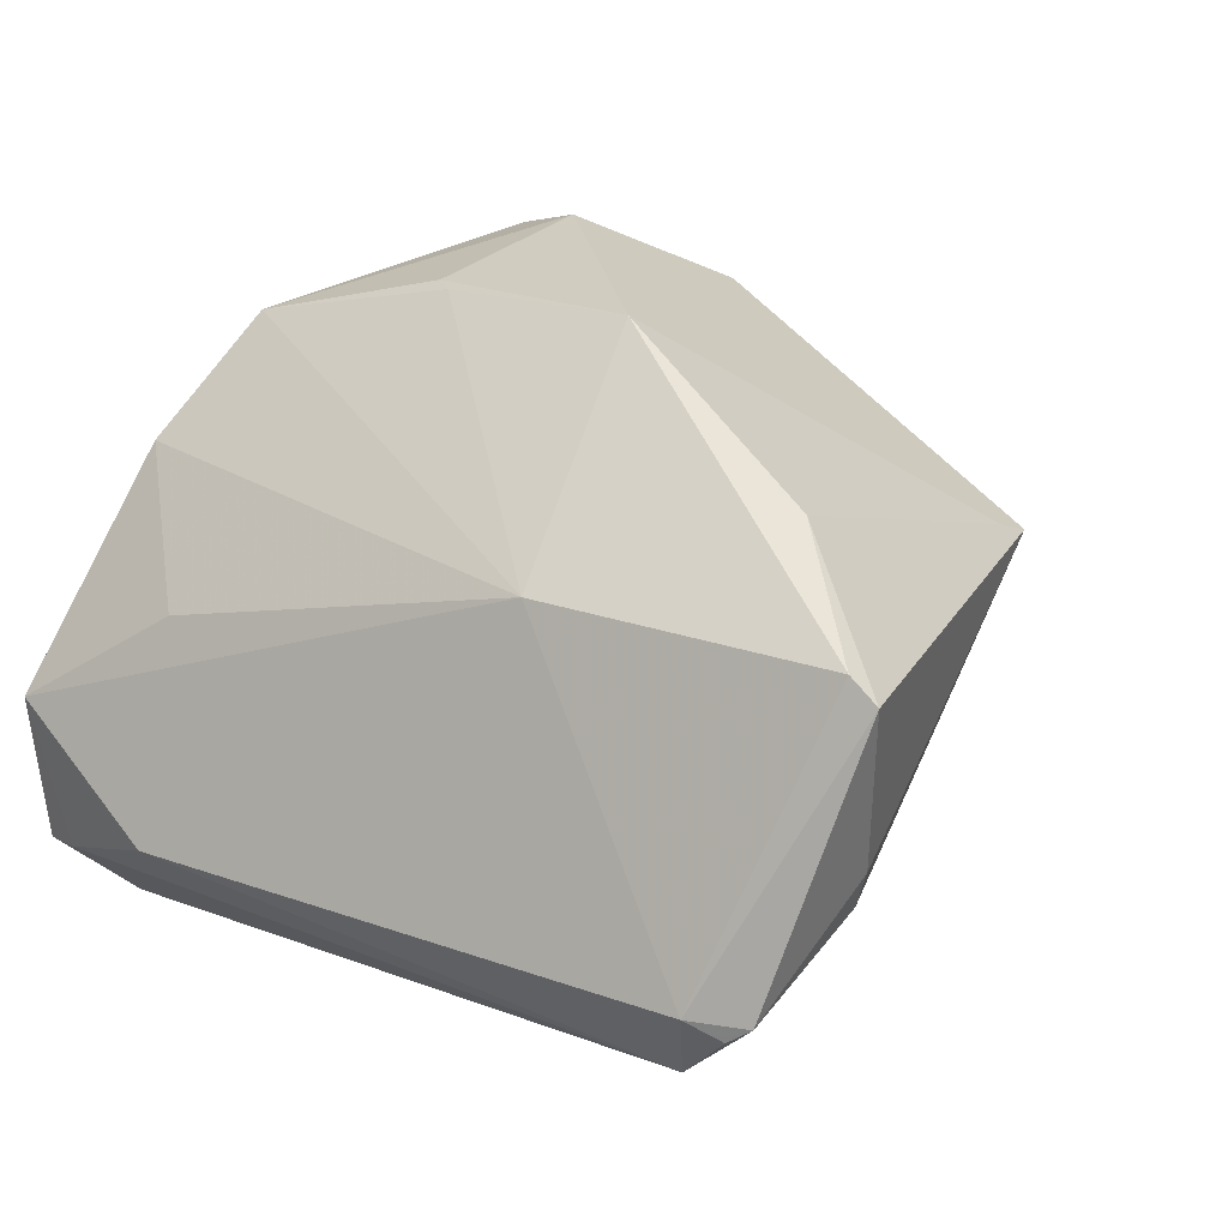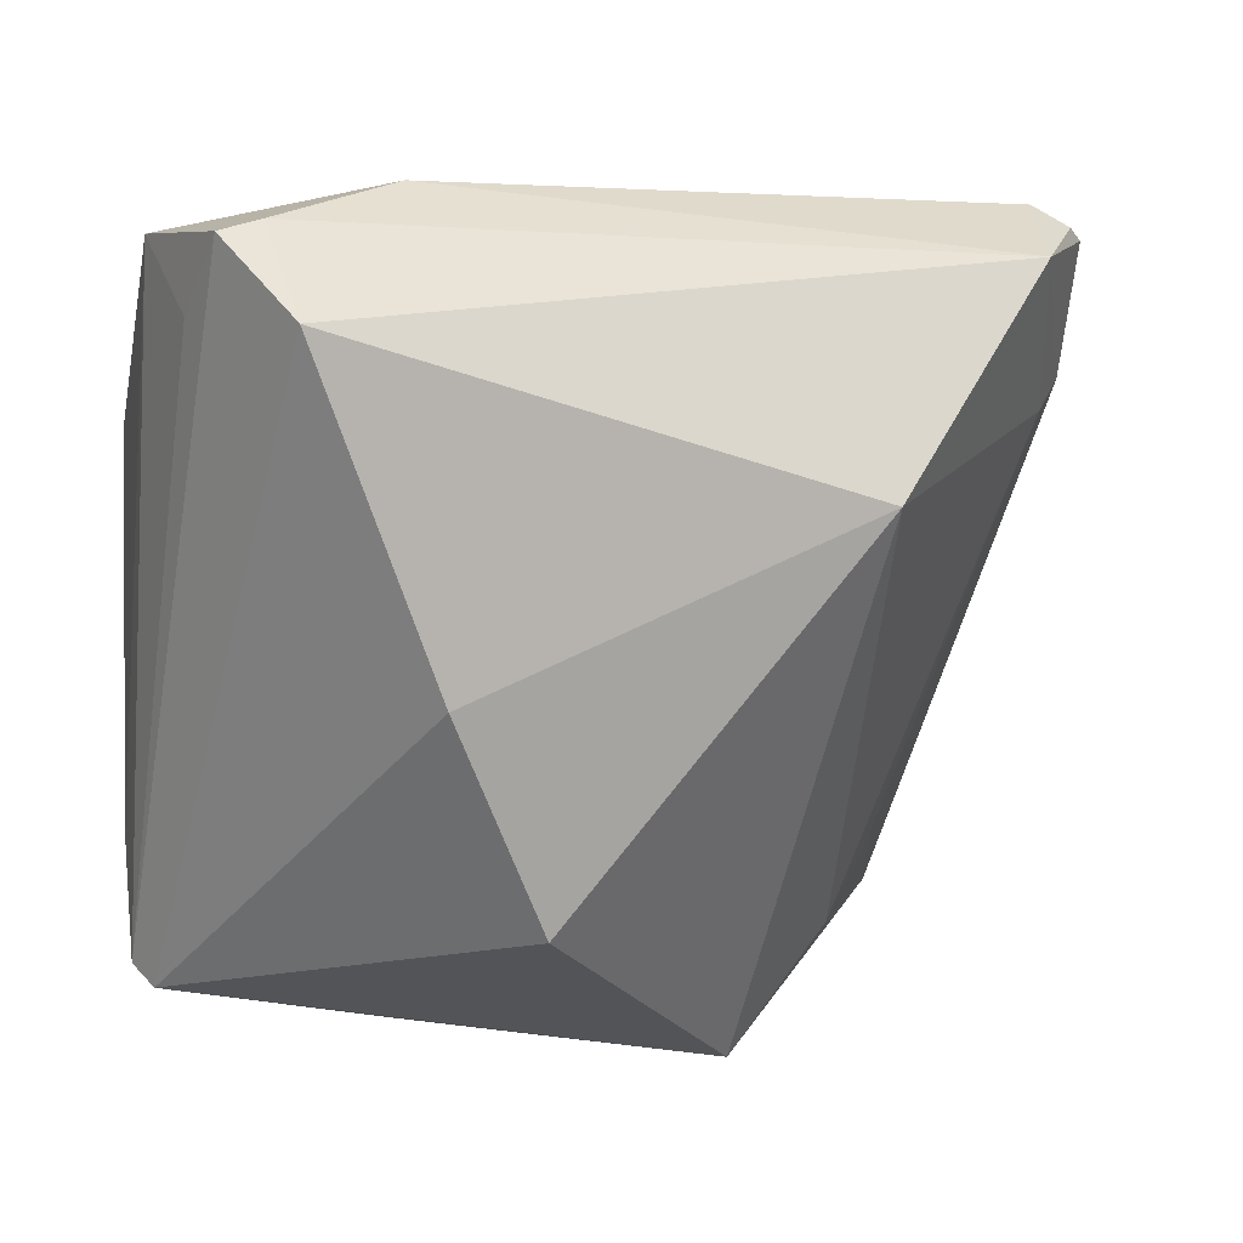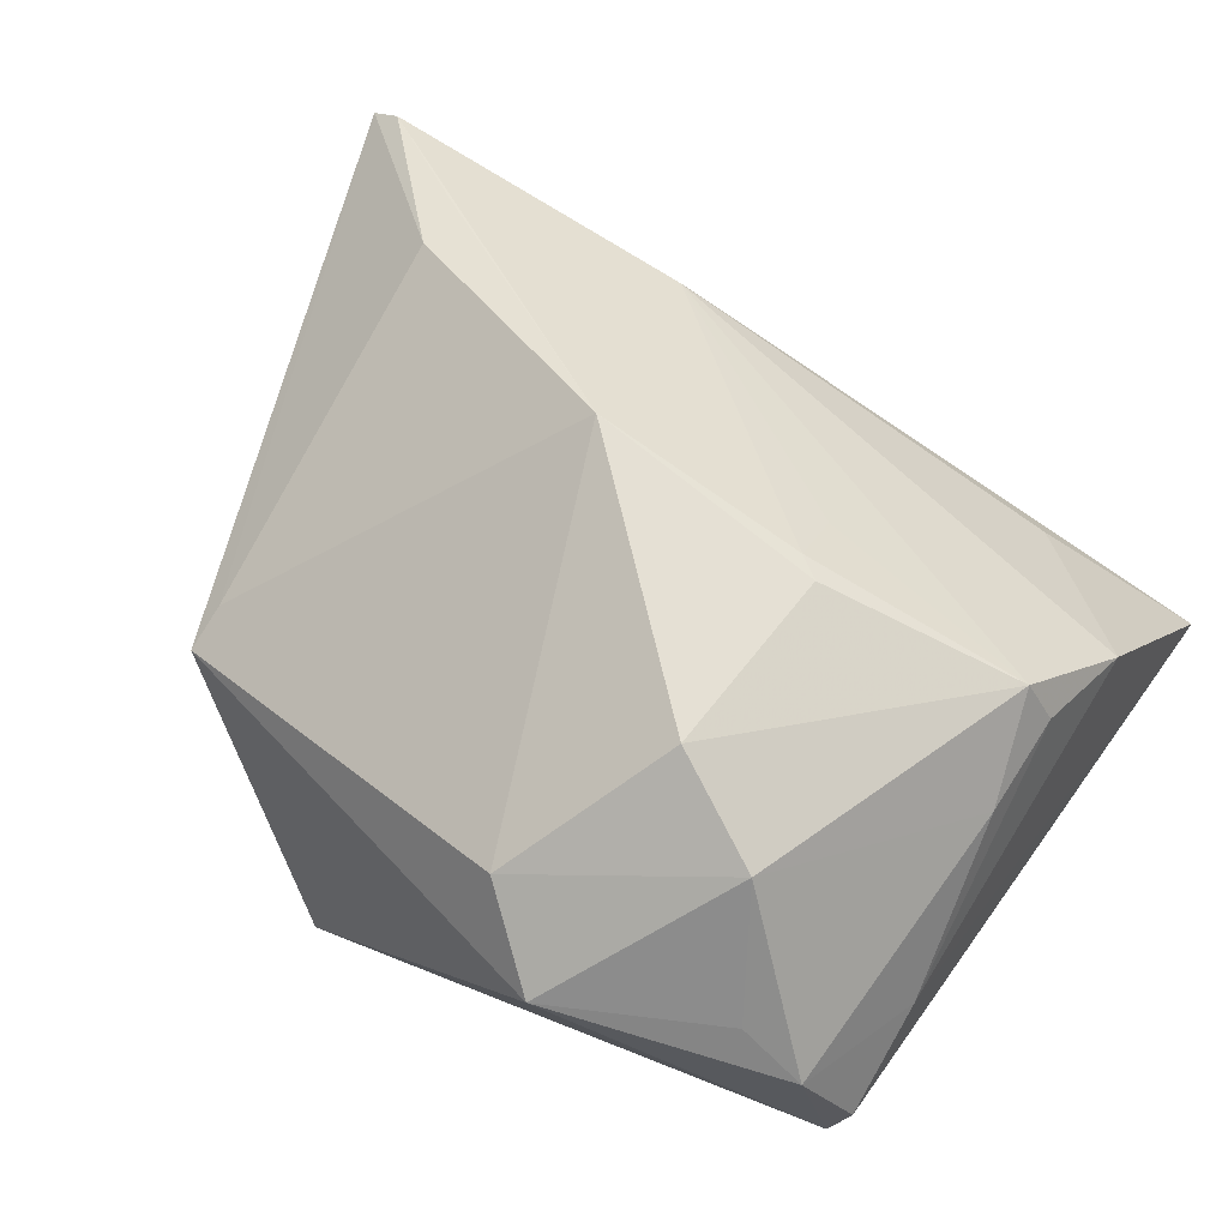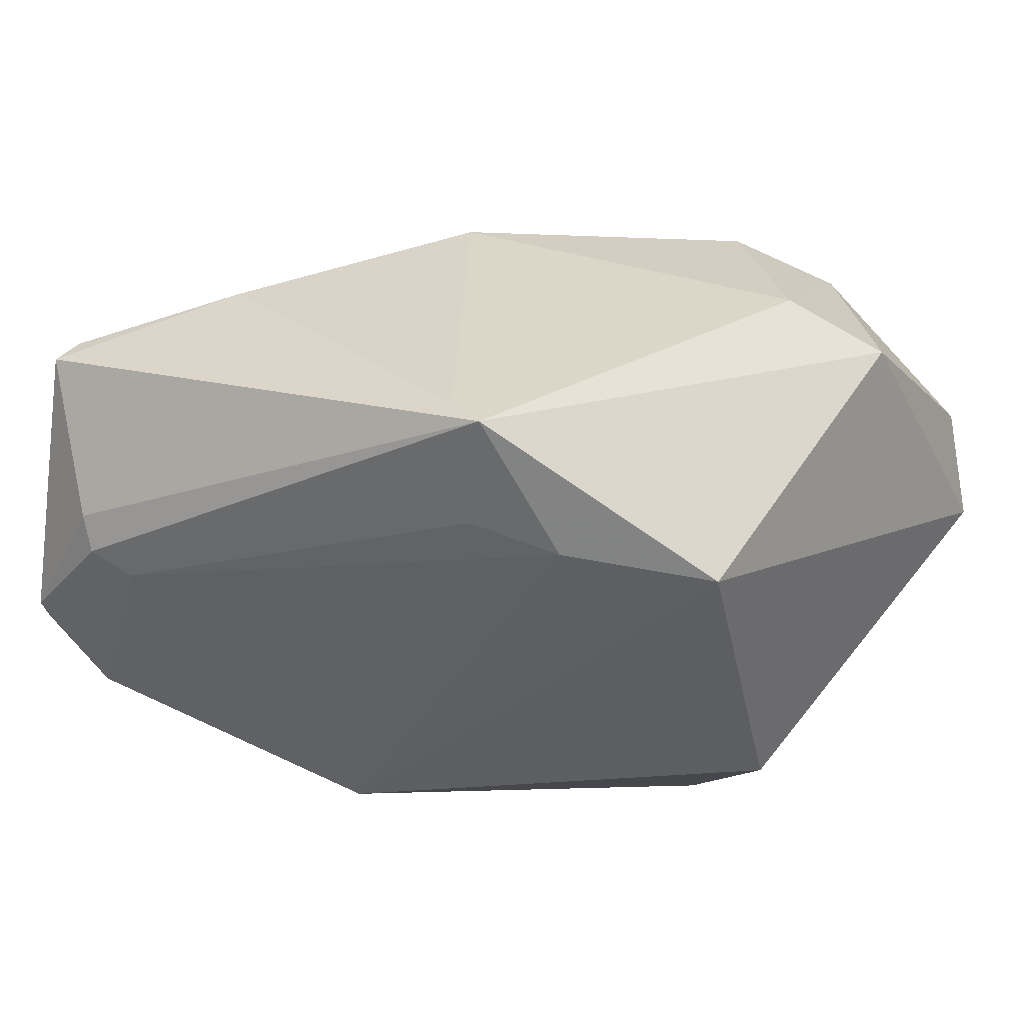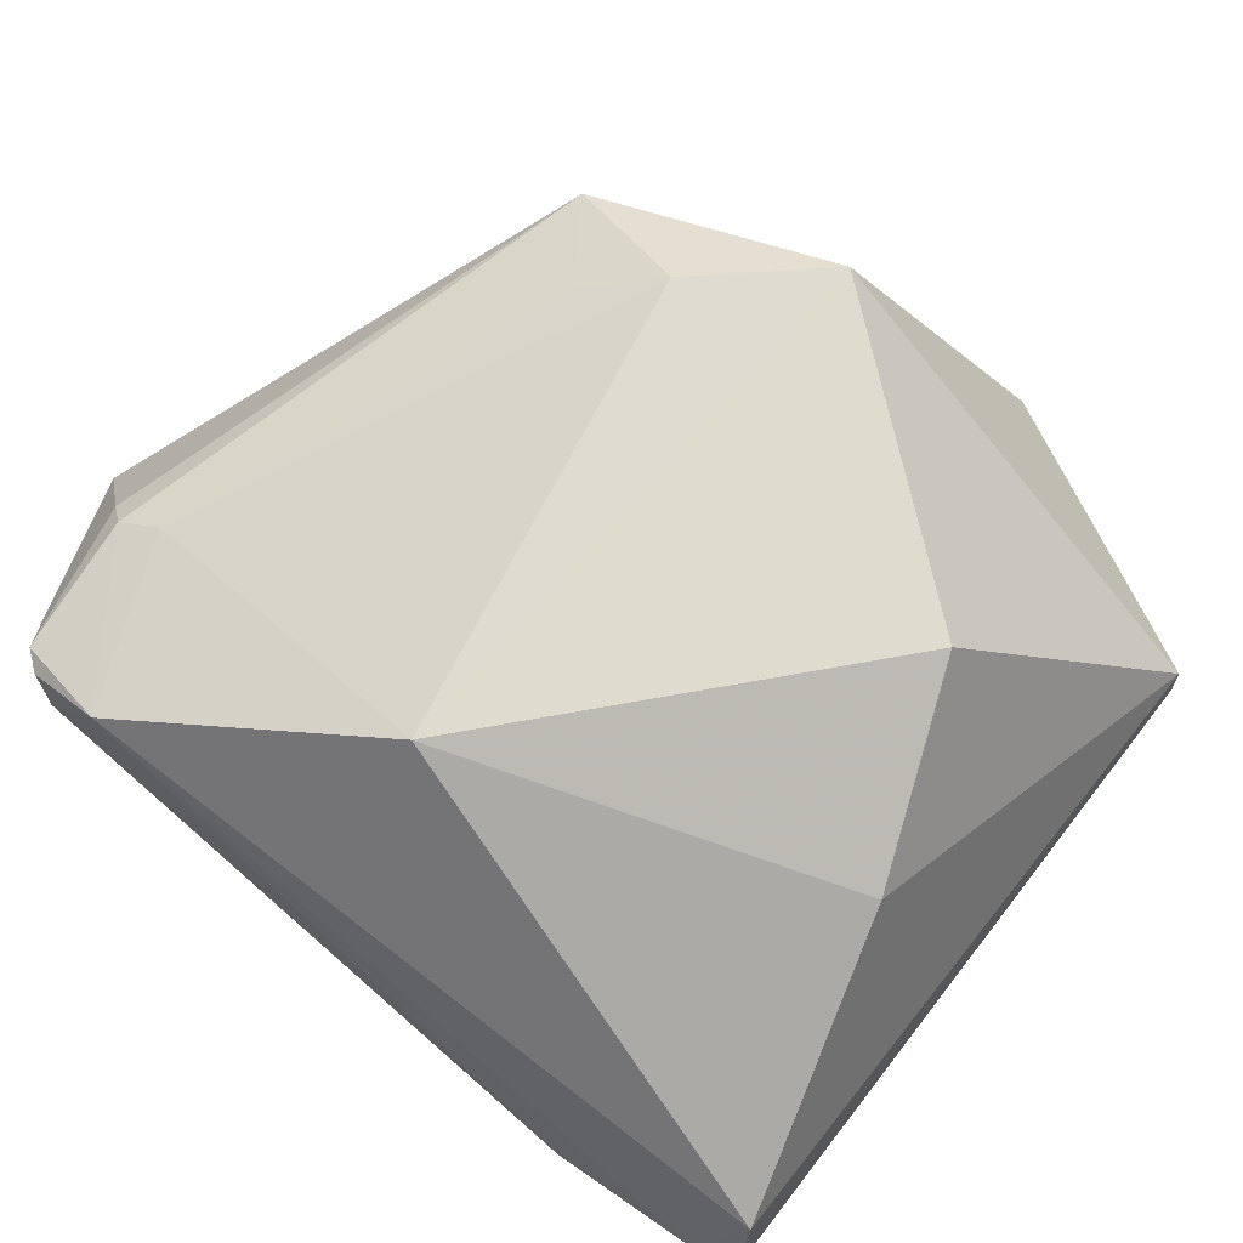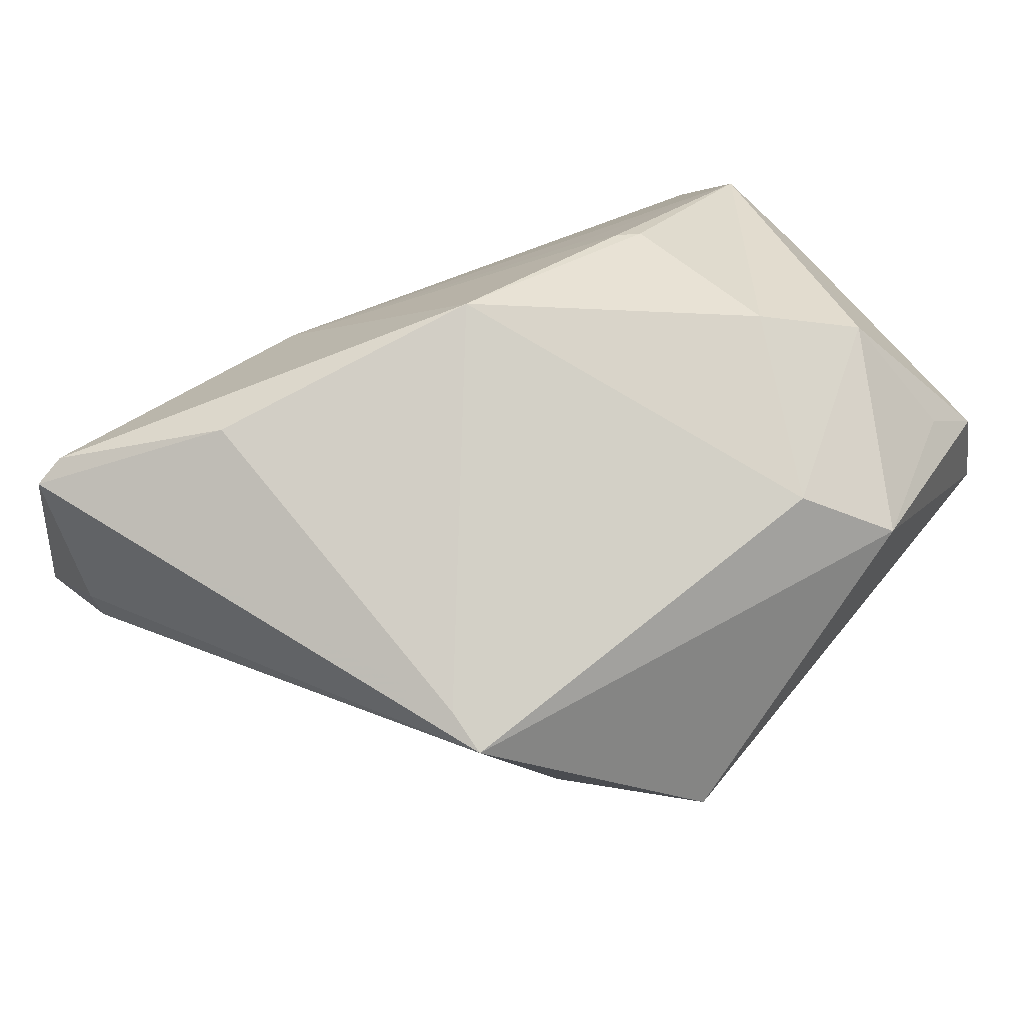
<metadata>
{"format":"obj","ext":"obj","renderer":"f3d","projection":"perspective","resolution":1024,"background":"white","views":[{"elev":27.5,"azim":-142.0,"up":"+Z"},{"elev":7.5,"azim":158.4,"up":"+Y"},{"elev":66.1,"azim":34.8,"up":"+Z"},{"elev":-3.0,"azim":-40.8,"up":"+Z"},{"elev":-75.8,"azim":-40.2,"up":"+Z"},{"elev":47.1,"azim":-40.8,"up":"+Z"}]}
</metadata>
<code>
v 0.02742 -0.001906 -0.03249
v 0.04211 -0.003099 0.01791
v 0.01692 0.008614 0.02547
v -0.03657 0.03808 -0.009714
v 0.01754 0.002866 0.02997
v 0.04558 0.03532 -0.009226
v 0.04411 -0.03042 0.0003177
v 0.01984 0.001385 0.02993
v 0.04111 -0.03108 0.01139
v -0.03957 0.03597 -0.0119
v 0.01854 -0.03967 0.01634
v -0.00386 0.002865 0.03249
v 0.04446 0.02875 -0.0179
v -0.02827 -0.02349 0.009039
v 0.04487 -0.01834 0.007629
v 0.04314 0.0179 0.01275
v -0.01215 0.01294 -0.03249
v 0.02982 0.0299 0.002528
v 0.0391 0.006194 0.0238
v 0.02579 0.03967 -0.01714
v 0.01796 -0.02197 -0.02935
v -0.02981 0.01206 0.02378
v 0.01064 -0.03353 0.02191
v -0.04354 0.02191 -0.001052
v 0.02959 -0.02274 0.02686
v -0.04148 0.03476 -0.01045
v -0.03338 0.03336 -0.01923
v 0.04181 0.006559 0.01912
v -0.01046 0.02615 0.01568
v -0.02419 -0.02147 -0.002804
v -0.03076 0.01768 0.02274
v -0.006941 -0.03967 -0.008817
v -0.01823 -0.02847 -0.006082
v -0.04246 0.02181 -0.004946
v -0.0426 0.02459 0.01837
v 0.0455 -0.02866 0.00292
v 0.04345 0.0355 -0.02441
v -0.02844 -0.02797 0.006852
v -0.03914 0.01898 -0.007614
v 0.01908 -0.0178 0.03131
v 0.03897 0.02854 -0.03249
v -0.04558 0.02464 0.01637
v 0.03469 -0.03096 0.01561
v 0.03925 0.03649 -0.02345
f 4 35 29
f 35 12 29
f 5 29 12
f 11 9 43
f 9 15 2
f 7 9 11
f 42 35 4
f 16 29 19
f 15 6 16
f 4 29 20
f 29 6 20
f 19 29 3
f 3 5 19
f 29 5 3
f 36 15 9
f 9 7 36
f 36 6 15
f 36 41 37
f 36 7 41
f 1 7 21
f 41 7 1
f 21 17 1
f 1 17 41
f 35 42 22
f 42 24 38
f 38 24 34
f 41 17 27
f 4 20 27
f 18 6 29
f 29 16 18
f 18 16 6
f 28 2 15
f 15 16 28
f 19 2 28
f 28 16 19
f 44 6 37
f 44 20 6
f 44 27 20
f 37 41 44
f 41 27 44
f 19 5 8
f 8 40 19
f 8 5 12
f 12 40 8
f 11 43 25
f 25 43 9
f 19 40 25
f 25 2 19
f 9 2 25
f 23 38 11
f 11 25 23
f 23 25 40
f 23 40 12
f 12 38 23
f 37 6 13
f 13 36 37
f 6 36 13
f 31 12 35
f 35 22 31
f 31 22 12
f 14 22 42
f 42 38 14
f 12 22 14
f 14 38 12
f 11 38 32
f 38 33 32
f 21 7 32
f 32 7 11
f 32 17 21
f 32 33 17
f 26 27 34
f 34 24 26
f 26 42 4
f 26 24 42
f 30 38 34
f 30 33 38
f 4 27 10
f 10 26 4
f 27 26 10
f 39 30 34
f 33 30 39
f 17 33 39
f 34 27 39
f 39 27 17

</code>
